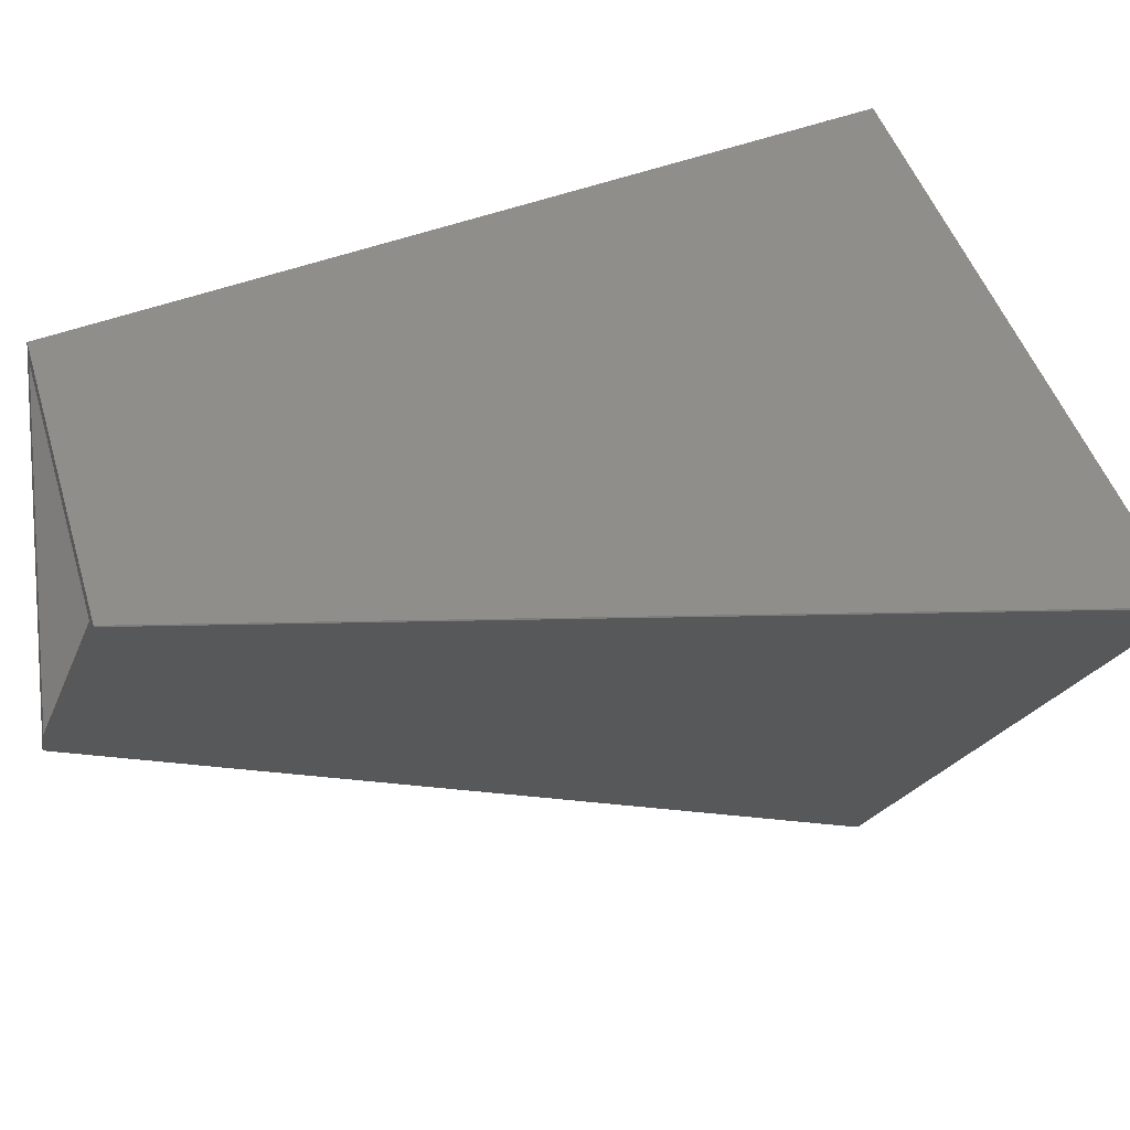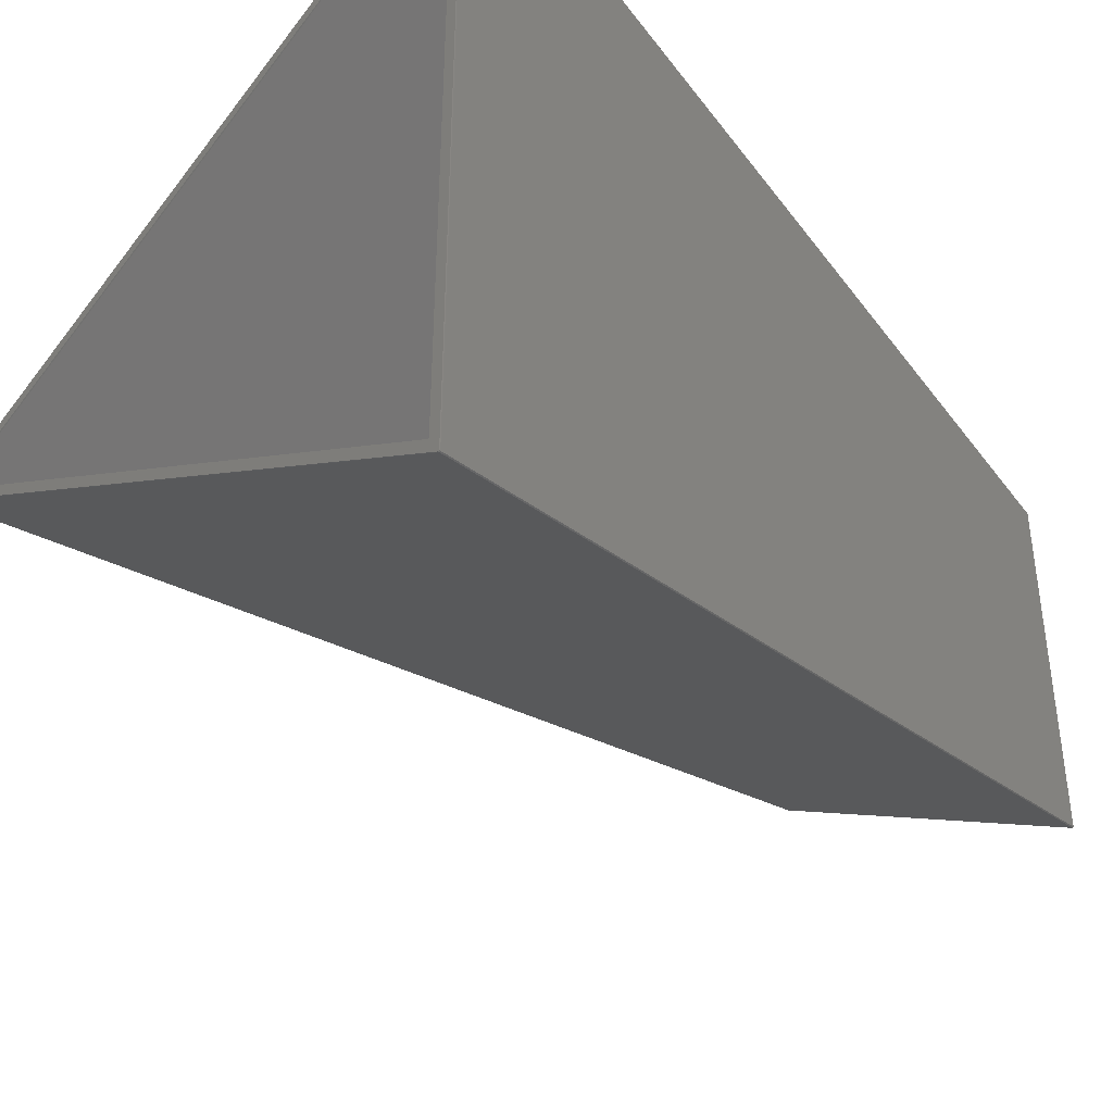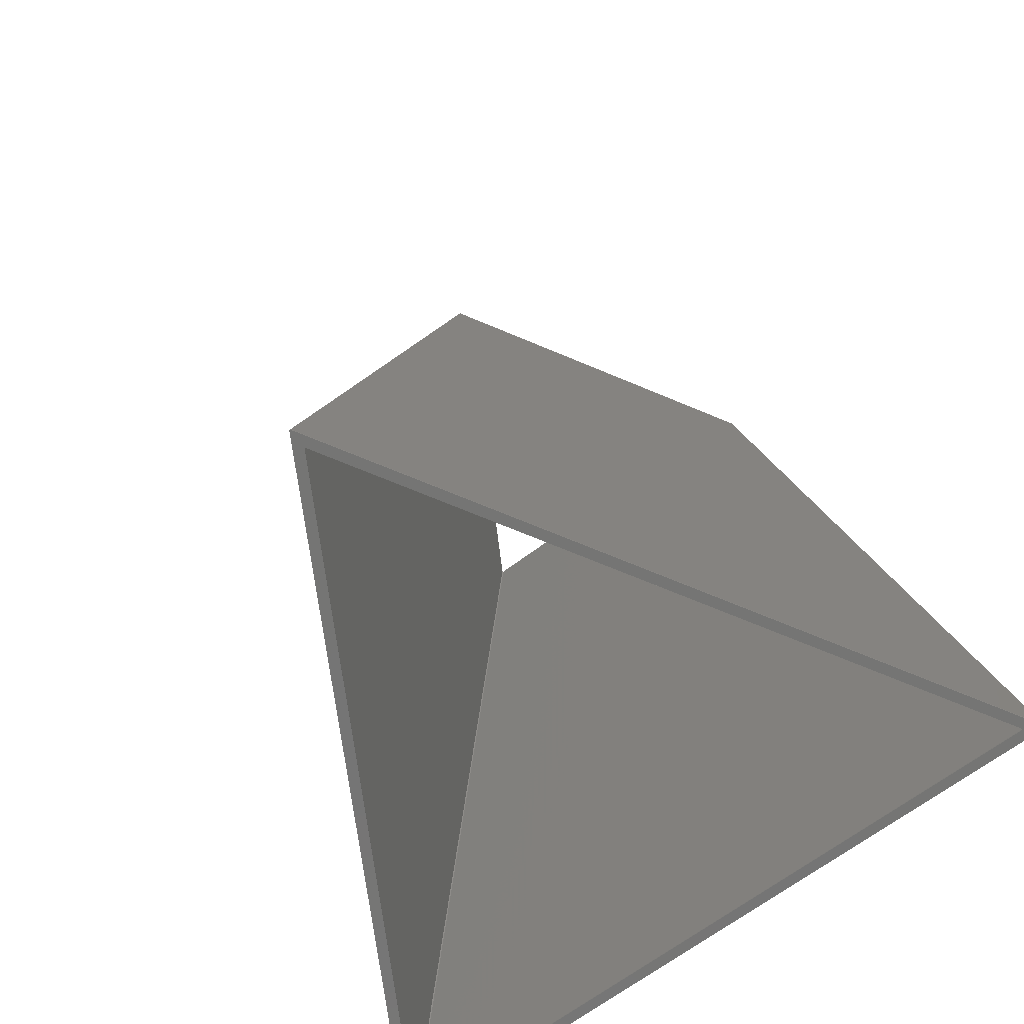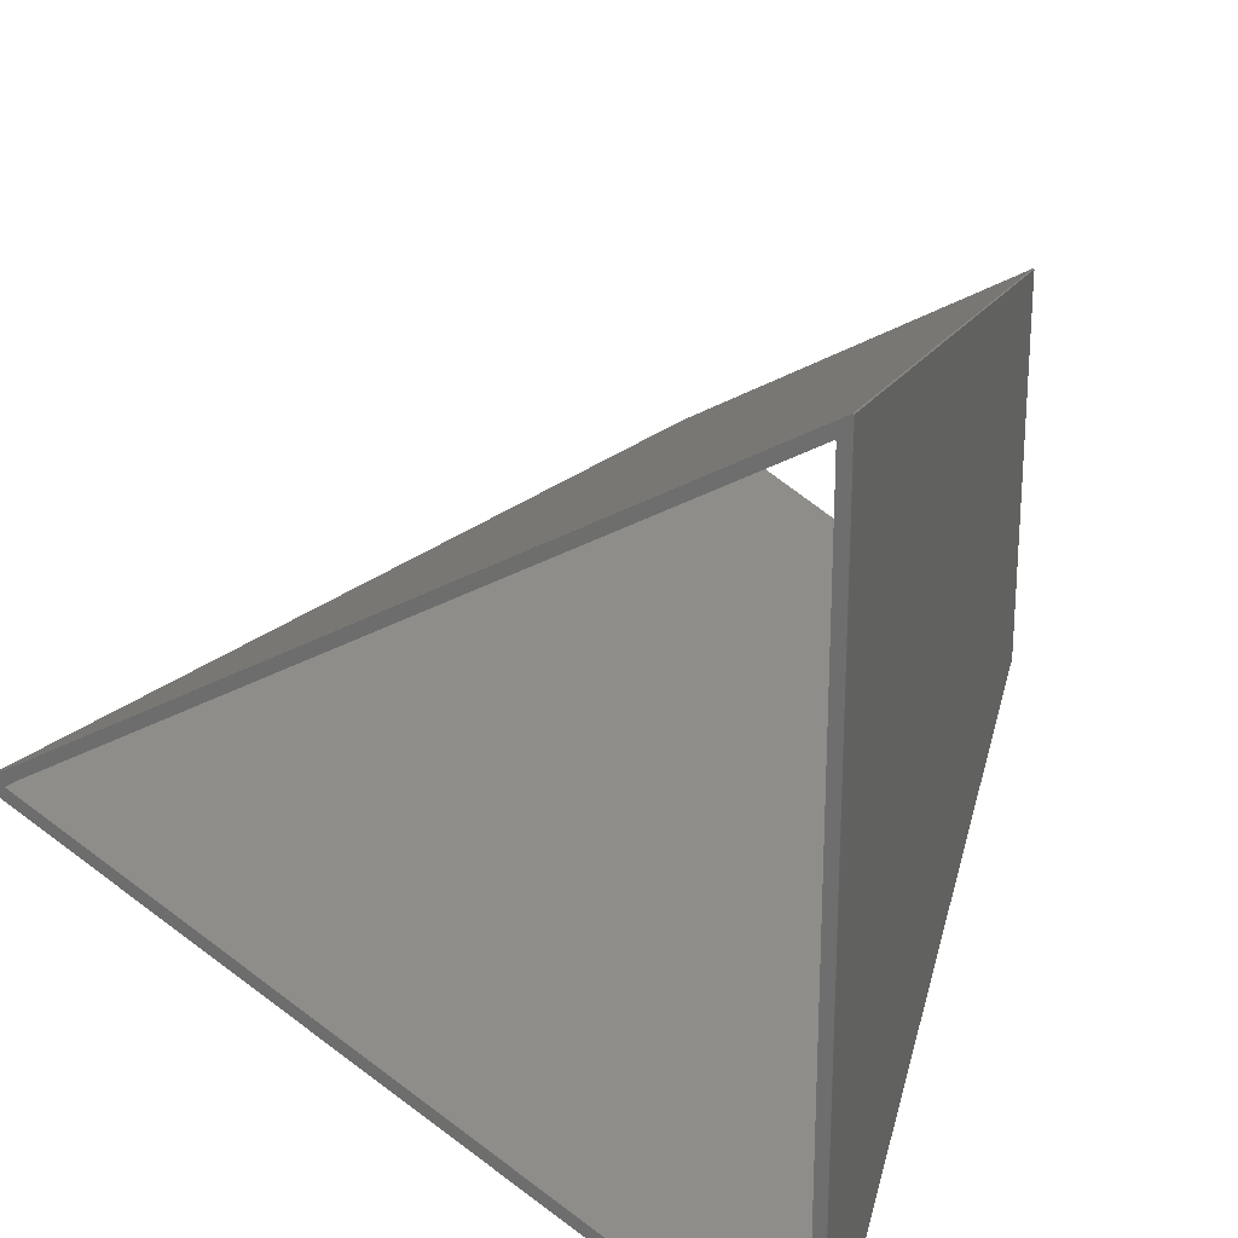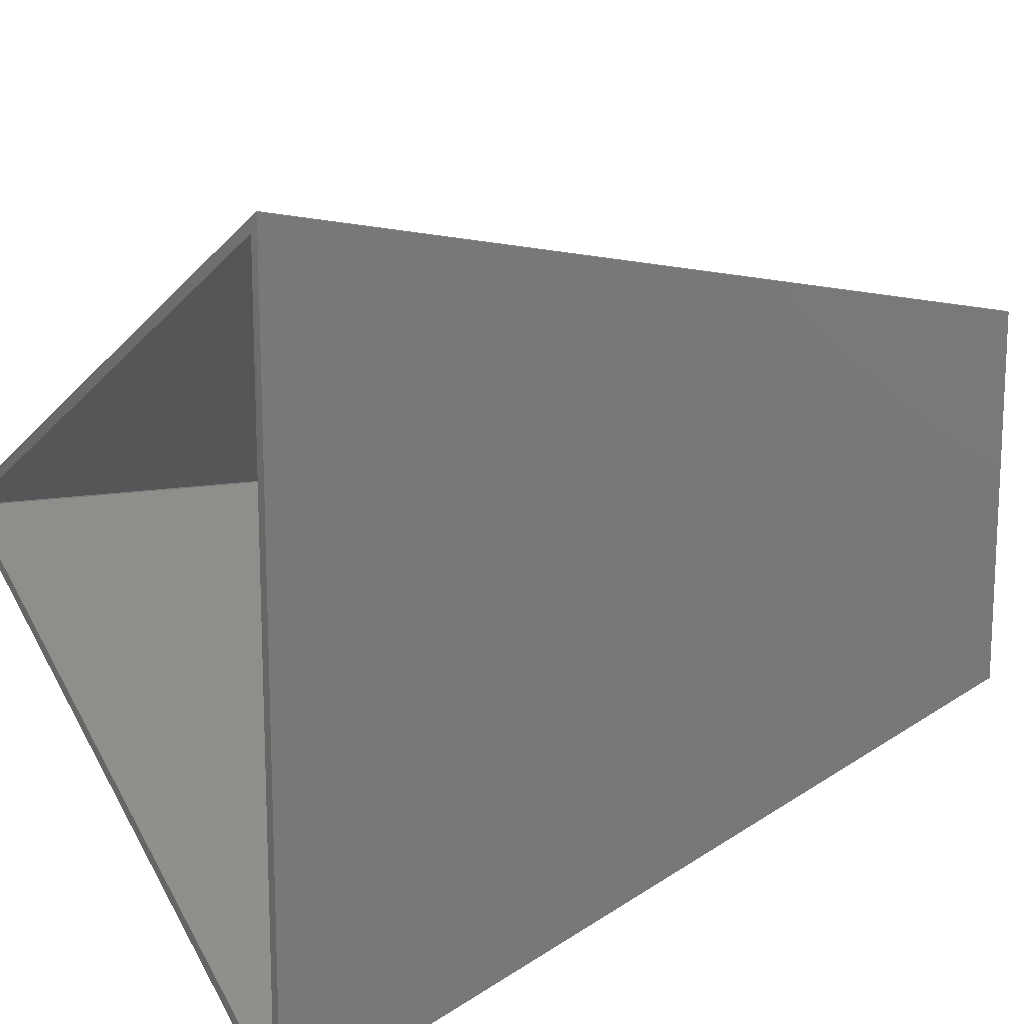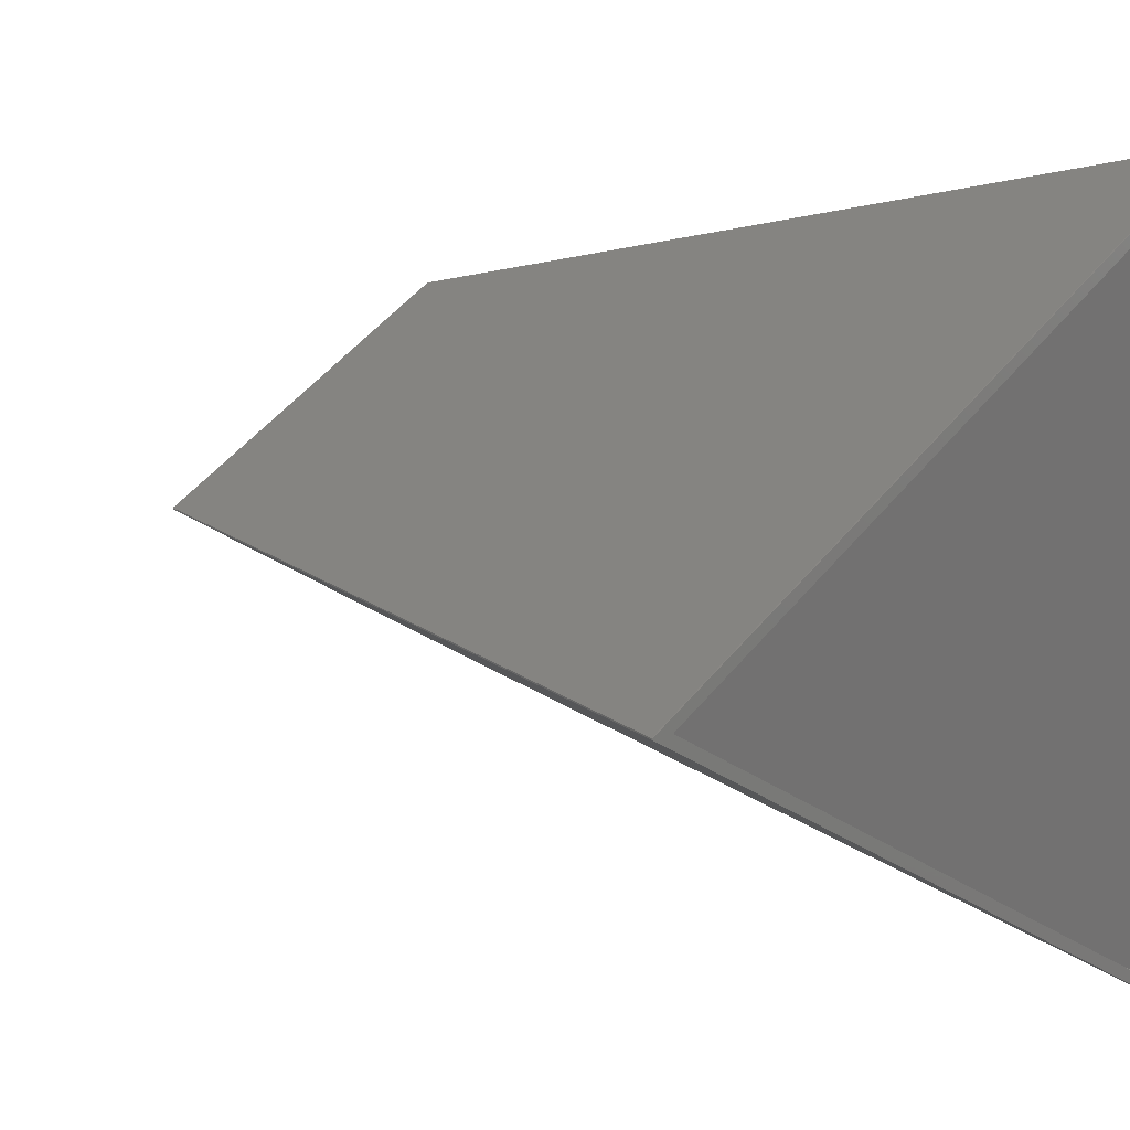
<metadata>
{"format":"stl","ext":"stl","renderer":"f3d","projection":"perspective","resolution":1024,"background":"white","views":[{"elev":11.8,"azim":71.7,"up":"+Y"},{"elev":-41.2,"azim":-134.8,"up":"+Y"},{"elev":-67.2,"azim":126.9,"up":"+Z"},{"elev":24.6,"azim":-158.3,"up":"+Y"},{"elev":15.7,"azim":-122.5,"up":"+Y"},{"elev":13.1,"azim":136.6,"up":"+Y"}]}
</metadata>
<code>
# stl→obj: 40 verts, 82 faces
v 40.08 0.05878 0.1
v 20.08 0.05878 80.1
v 40.08 -0.05879 0.1
v -10.09 17.36 80.1
v -20.09 34.68 0.1
v -20.09 -34.68 0.1
v -19.99 34.74 0.1
v -9.99 17.42 80.1
v 20.08 -0.05879 80.1
v 40.08 0.05878 0
v 40.08 -0.05879 0
v 18.11 0.05878 80.1
v 18.03 0.09992 80.1
v -9.002 15.71 80.1
v -9.104 15.65 80.1
v 18.11 -0.05864 80.1
v 18.11 -0.05878 80.1
v 18.03 -0.09992 80.1
v -9.99 -17.42 80.1
v -9.002 -15.71 80.1
v -9.104 15.57 80.1
v -9.104 -15.65 80.1
v -10.09 -17.36 80.1
v -19.99 -34.74 0
v -19.99 -34.74 0.1
v 38.08 -0.05879 0
v 38.08 0.05878 0
v -18.99 -33.01 0
v -20.09 -34.68 0
v -19.09 -32.95 0
v -18.99 33.01 0
v -19.99 34.74 0
v -19.09 32.95 0
v -20.09 34.68 0
v 38.08 0.05878 0.1
v -18.99 33.01 0.1
v 38.08 -0.05879 0.1
v -19.09 32.95 0.1
v -19.09 -32.95 0.1
v -18.99 -33.01 0.1
f 1 2 3
f 4 5 6
f 1 7 8
f 2 9 3
f 3 10 1
f 10 3 11
f 2 12 9
f 2 13 12
f 8 13 2
f 8 14 14
f 4 15 8
f 14 8 15
f 13 8 14
f 16 9 12
f 17 9 16
f 18 9 17
f 19 18 20
f 15 4 21
f 18 19 9
f 22 19 20
f 23 21 4
f 22 23 19
f 21 23 22
f 24 3 25
f 3 24 11
f 8 7 4
f 7 5 4
f 11 26 27
f 11 28 26
f 29 30 24
f 28 24 30
f 24 28 11
f 27 10 11
f 31 10 27
f 31 32 10
f 33 32 31
f 30 29 33
f 34 33 29
f 33 34 32
f 1 8 2
f 32 5 7
f 5 32 34
f 9 25 3
f 10 7 1
f 7 10 32
f 19 25 9
f 4 6 23
f 29 5 34
f 5 29 6
f 25 23 6
f 23 25 19
f 29 25 6
f 25 29 24
f 12 35 16
f 13 14 36
f 35 17 16
f 17 35 37
f 35 13 36
f 13 35 12
f 14 15 38
f 26 35 27
f 35 26 37
f 36 14 38
f 14 36 14
f 28 39 40
f 39 28 30
f 20 18 40
f 33 36 38
f 36 33 31
f 37 18 17
f 18 37 40
f 31 35 36
f 35 31 27
f 40 22 20
f 22 40 39
f 21 38 15
f 38 21 39
f 39 33 38
f 33 39 30
f 26 40 37
f 40 26 28
f 21 22 39

</code>
